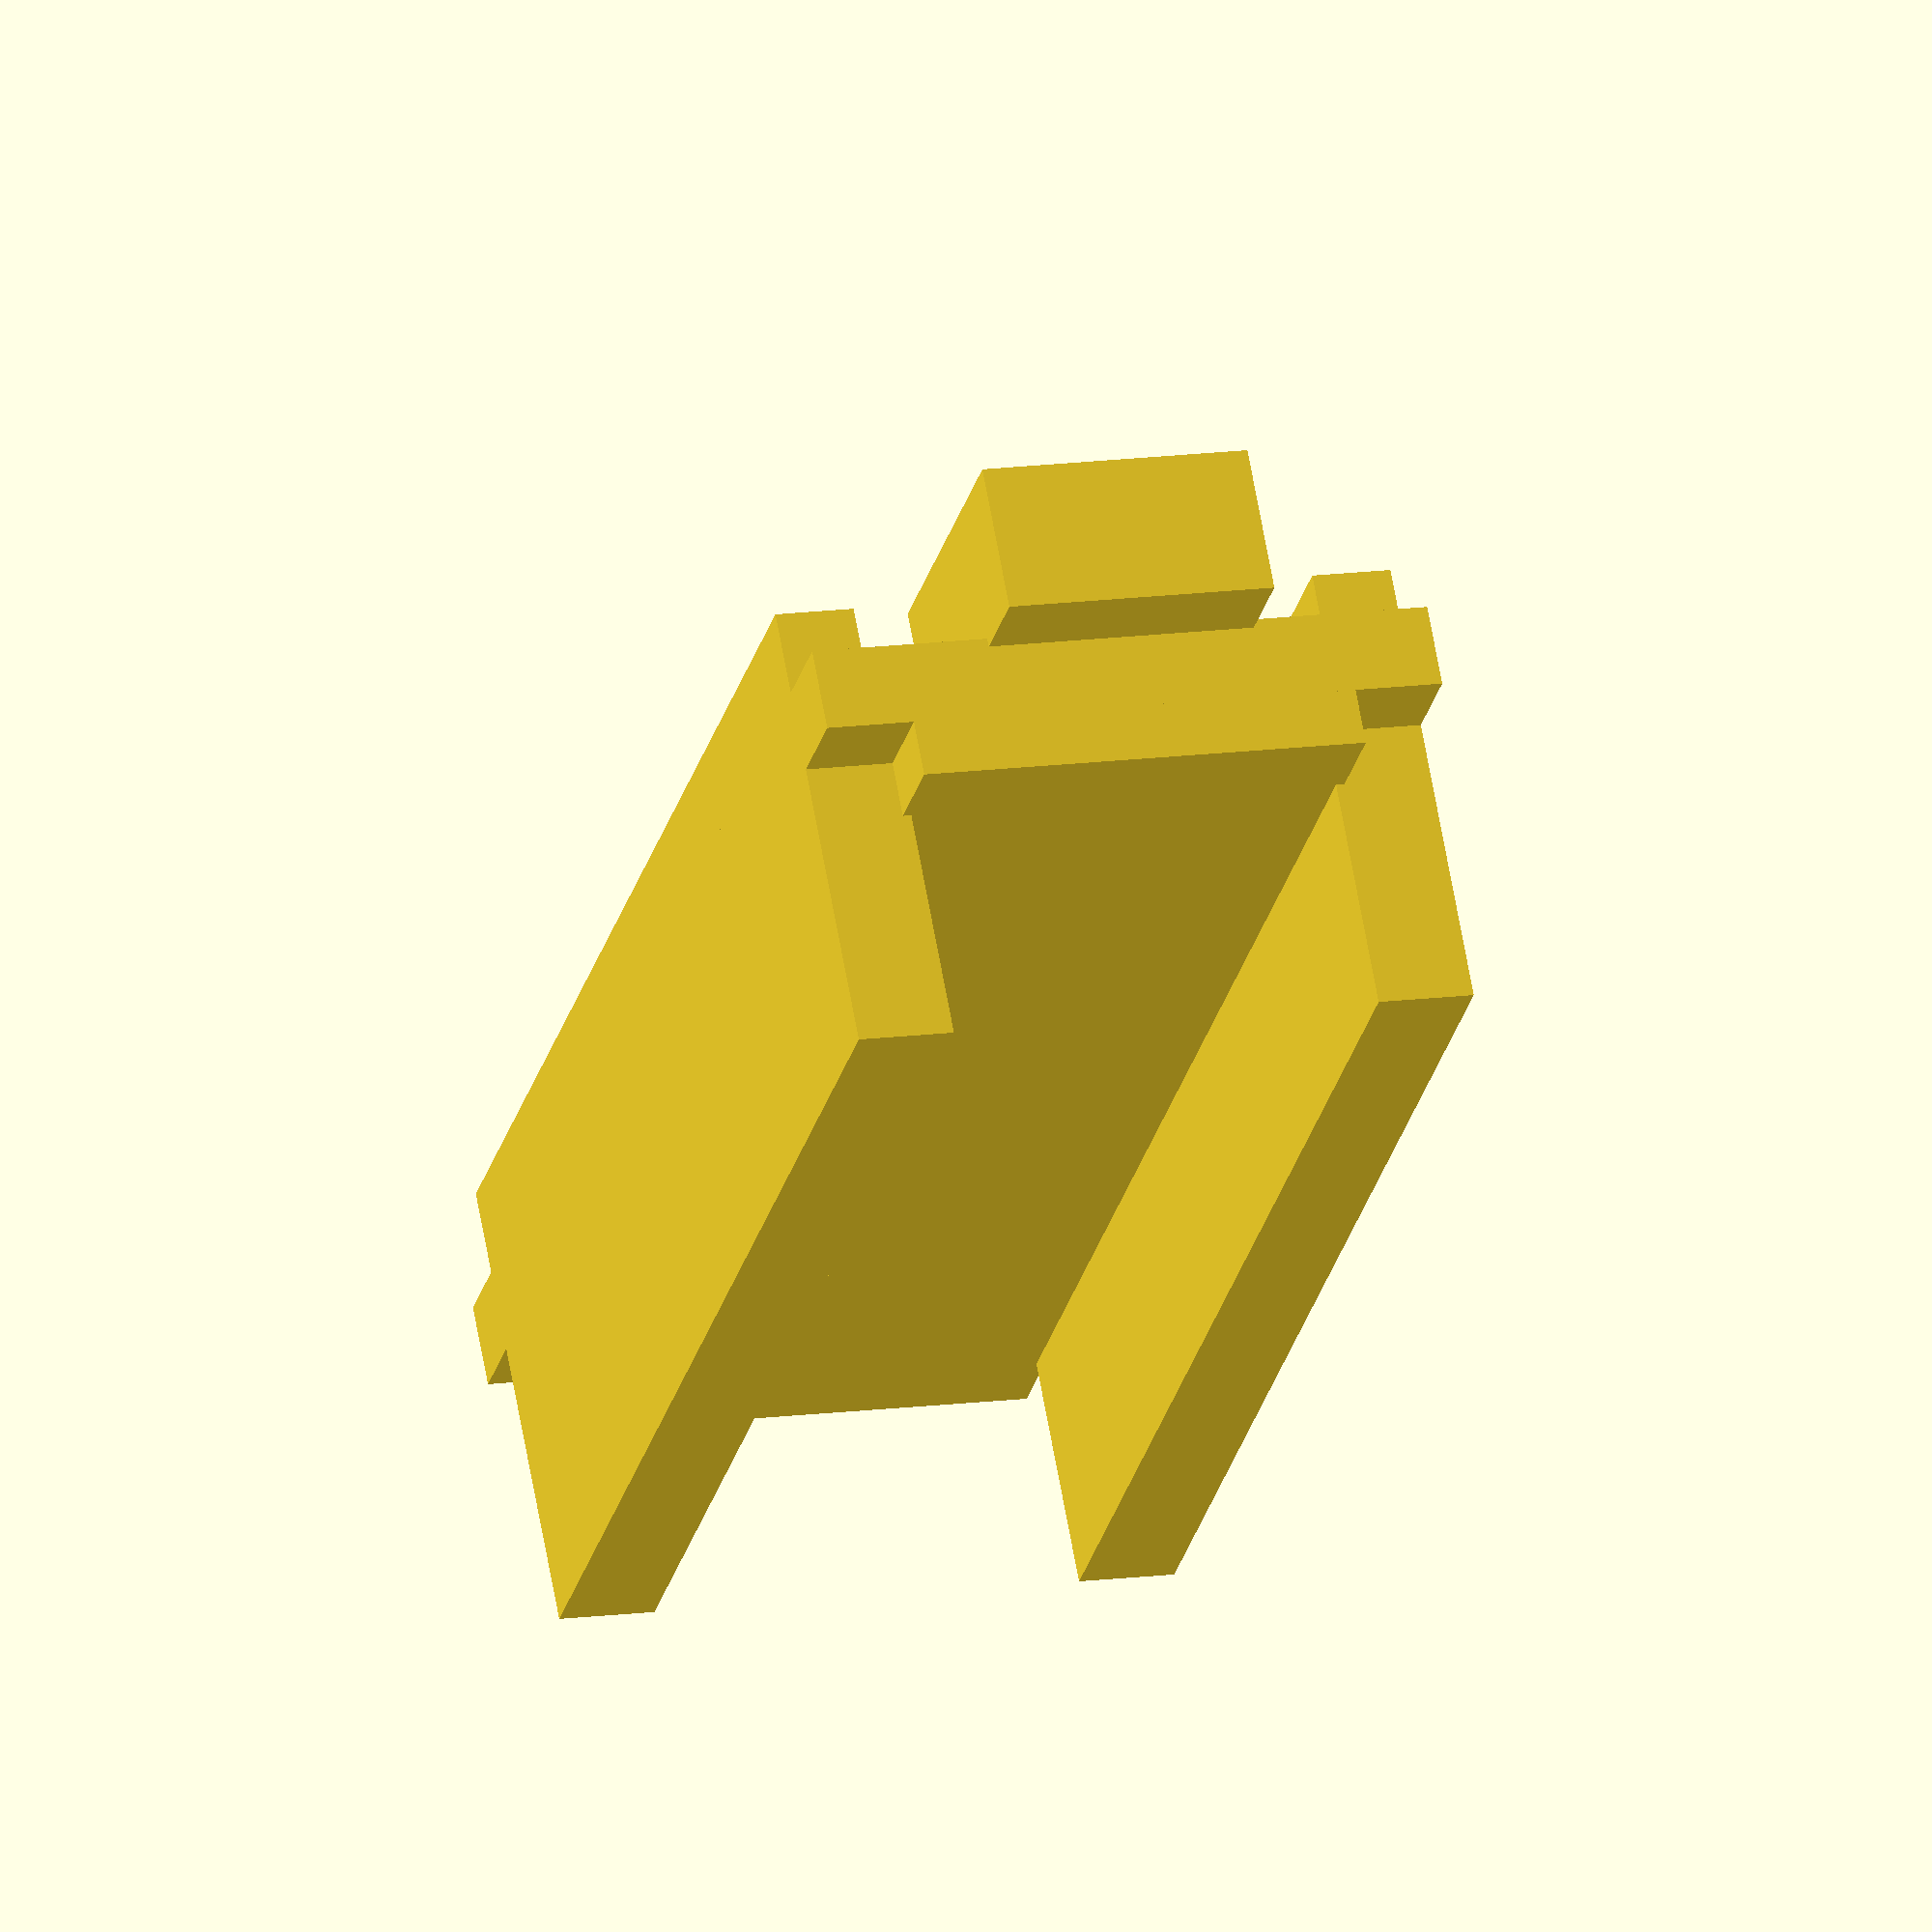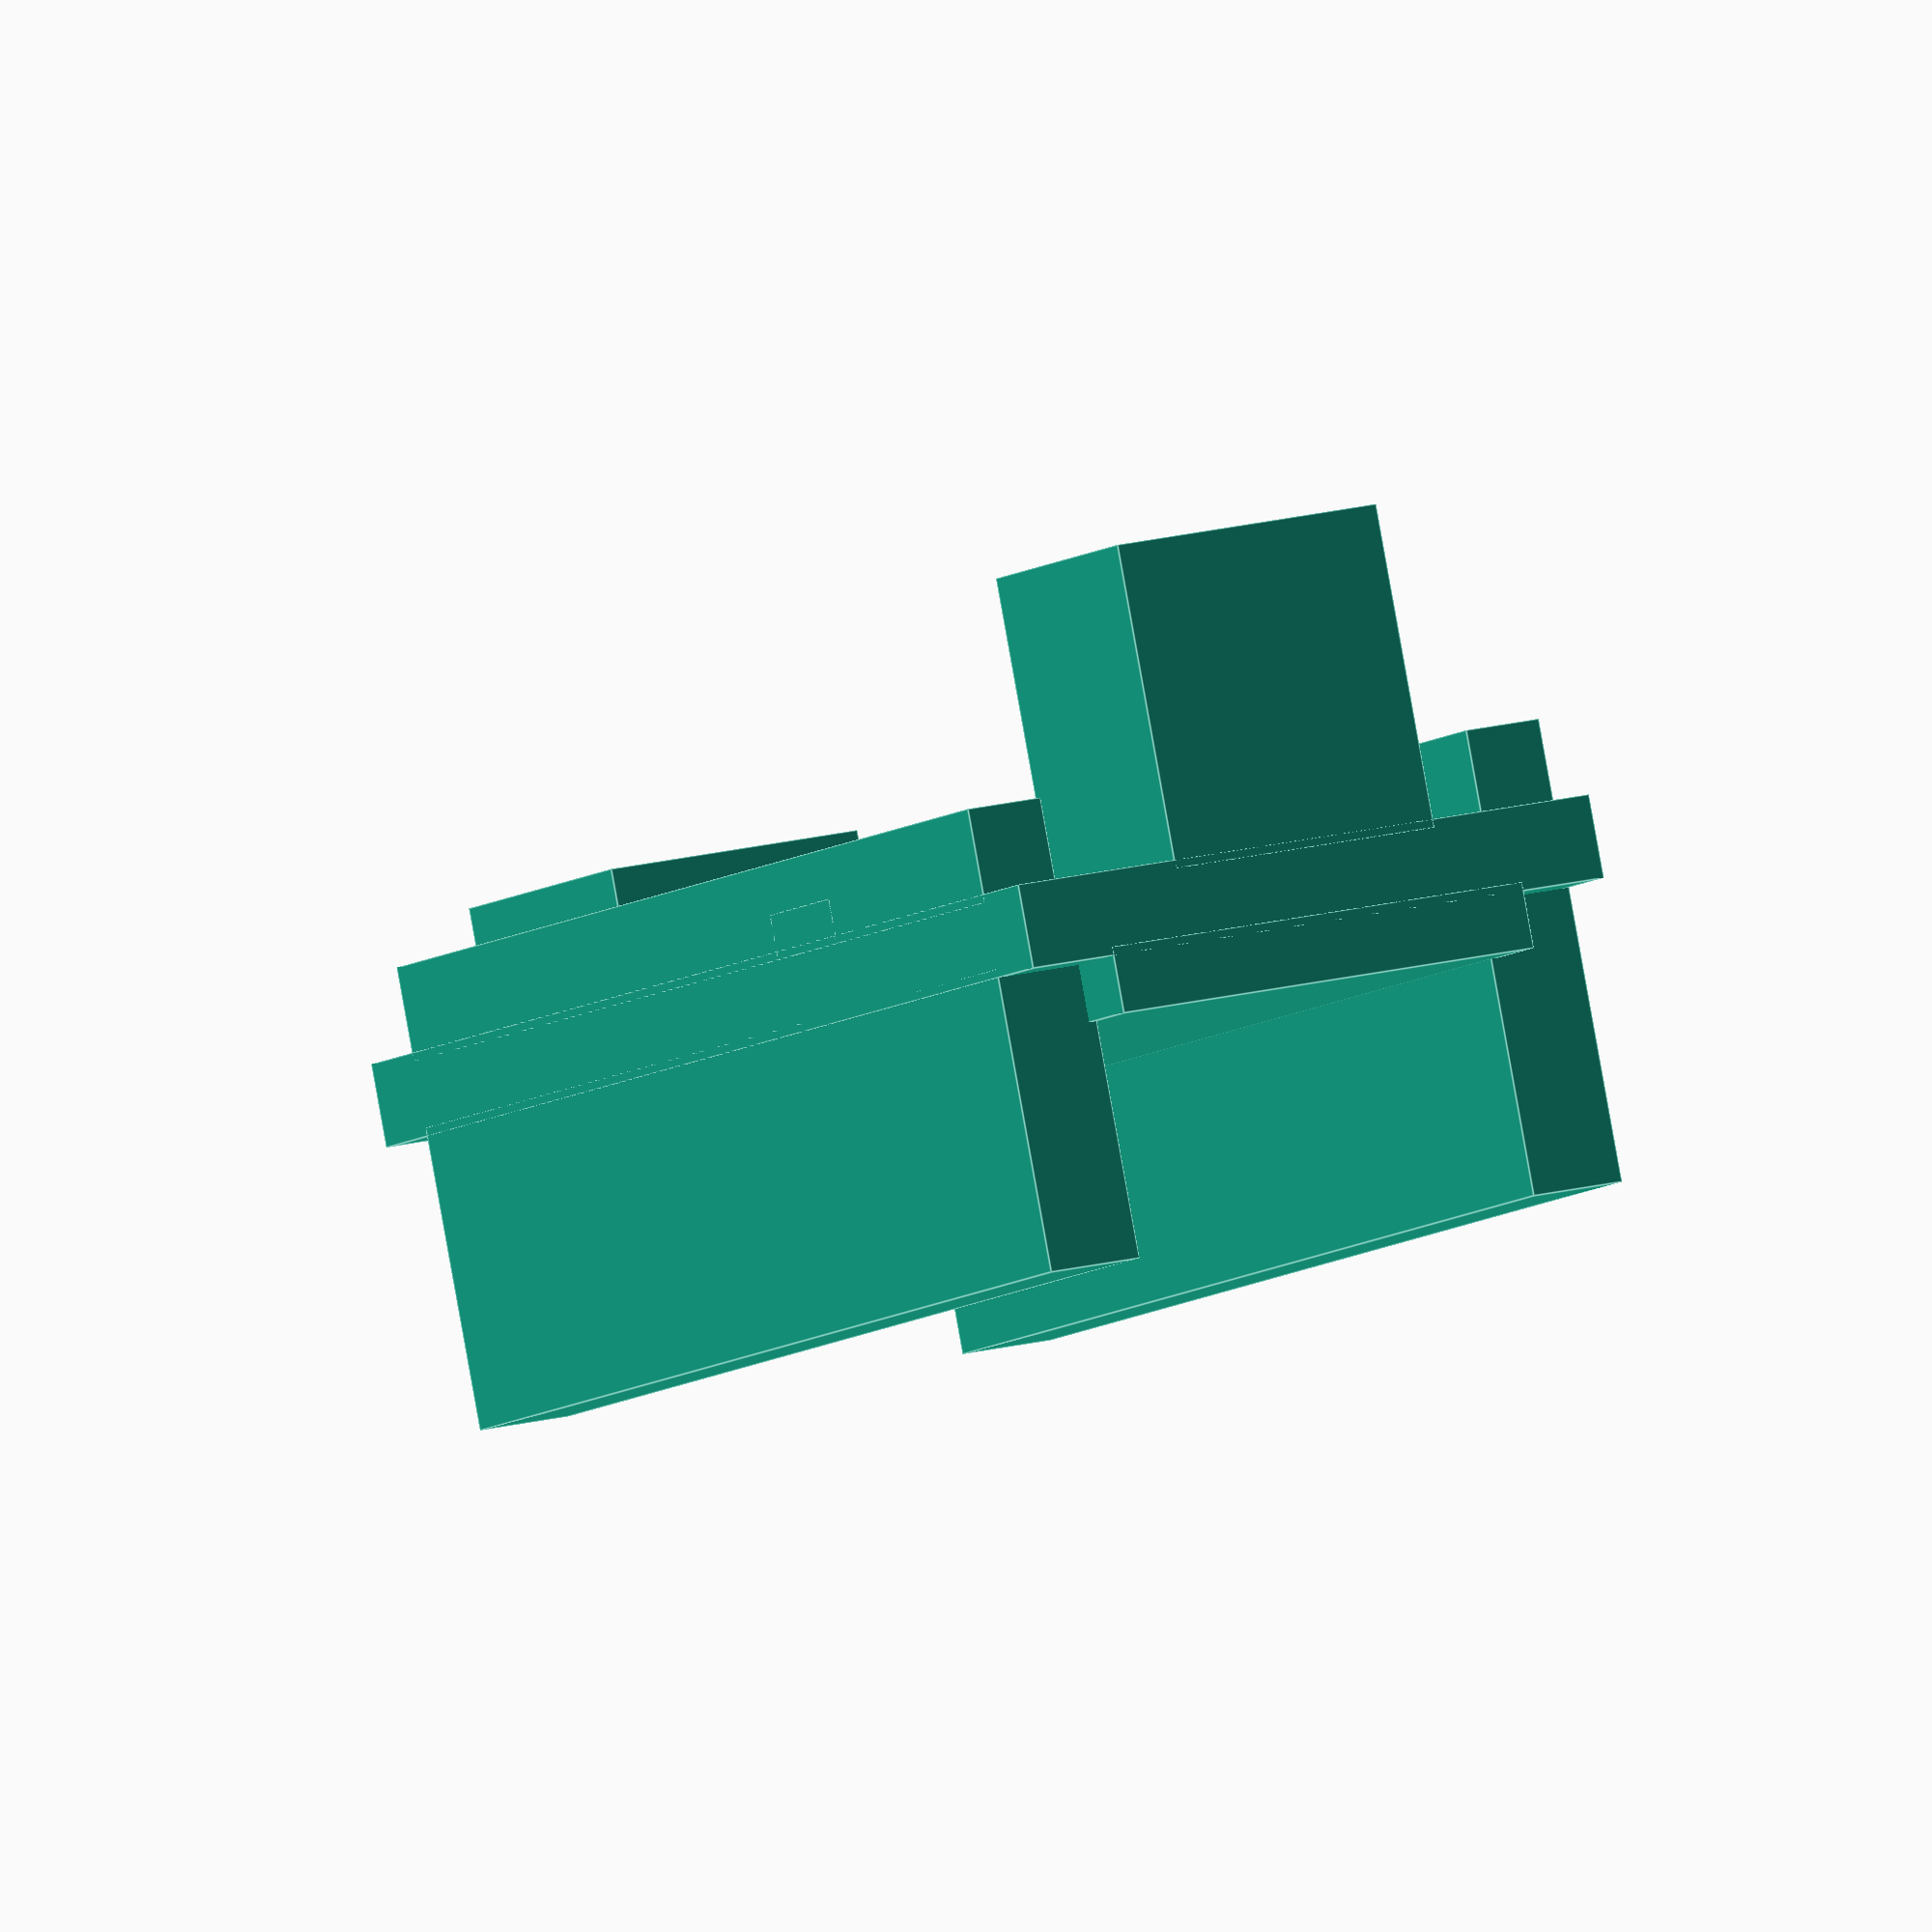
<openscad>
// nano

// extrasize for printing
extraSize = 0.3;


// the board size
nanoWidth     = 17.8 + extraSize;
nanoLenght    = 43.3 + extraSize;
nanoThickness = 1.6 + extraSize;


// usb port measurments
usbHeight      = 4 + extraSize;
usbWidth       = 7.5 + extraSize;
usbLenght      = 9.3 + extraSize;
usbInsideBoard = 6.8 + extraSize/2;

// pins on top measurments
pinsOnTopHeight = 9 + extraSize;
pinsOnTopWidth  = 7.9 + extraSize;
pinsOnTopLenght = 5 + extraSize ;

// pinbase on top measurments
pinBaseOnTopH = 2.4 + extraSize;
pinBaseOnTopW = 2 + extraSize;

// debugLeds
ledsOnTopH       = 1 + extraSize;
ledsOnTopL       = 3.7 + extraSize;
ledsOnTopFromEnd = 12.3;

// bottomPin measurments
botSidePinH       = 8.4 + extraSize;
botSidePinW       = 2.5+ extraSize;
botSidePinL       = 38.2 + extraSize;
botSidePinFromEnd =  2.5 - extraSize/2;

// resetButton
resetButtonL     = 2.9 + extraSize;
resetButtonH     = 1.8 + extraSize;
resetButtonW     = 4.0 + extraSize;
resetButtonFromS = 7.2 + extraSize/2;
resetButtonFromE = 17.3 + extraSize/2;

// microcontroller at top
microContrH     = 0.5 + extraSize;
microContrW     = 7.8 + extraSize;
microContrMidFromE = 27.7 - extraSize/2;
microContrMidFromS = 8.5 - 5.8 - extraSize/2;

//little thing at top
tWidth = 2.4 + extraSize;

// generic stuff at bottom height
gHeight = 1.6+ extraSize;

// height of whole nano 
wholeHeight   = nanoThickness + botSidePinH  + pinsOnTopHeight;

// so that the modules arent at same plane
epsilon = 0.25;

nano();

module nano(){
	// board
	translate([0, 0,botSidePinH-epsilon]){
		cube([nanoLenght, nanoWidth, nanoThickness + 2*epsilon]);

	}
	translate([0, 0,botSidePinH]){
		// on top of nano
		onTopOfNano();	
	}
	botOfTheNano();
}

module botOfTheNano(){
	// pinns at sides
	translate([botSidePinFromEnd, 0, 0]){
		cube([botSidePinL, botSidePinW , botSidePinH]);
	}
	translate([botSidePinFromEnd, nanoWidth- botSidePinW,0]){
		cube([botSidePinL, botSidePinW , botSidePinH]);
	}
	// generic stuff
	translate([0,  botSidePinW -epsilon,botSidePinH-gHeight]){
		cube([nanoLenght, nanoWidth-2*botSidePinW + 2*epsilon  , gHeight]);
	}	
}




// all the stuff on top of the nano
module onTopOfNano(){
	//thing at top 
	translate([microContrMidFromE - tWidth/2, microContrMidFromS - tWidth/2, 
					nanoThickness])rotate([0, 0, 45]){
		cube([tWidth, microContrW, resetButtonH]);
	}
	// microcontrollerAtTop
	translate([microContrMidFromE , microContrMidFromS ,nanoThickness])rotate([0, 0, 45]){
		cube([microContrW, microContrW, resetButtonH]);
	}
	// reset button
	translate([resetButtonFromE , resetButtonFromS ,nanoThickness]){
		cube([resetButtonL, resetButtonW, microContrH]);
	}
	// leds on top
	translate([ledsOnTopFromEnd, 0,nanoThickness]){
		cube([ledsOnTopL, nanoWidth, ledsOnTopH]);
	}
	// usbPort
	translate([nanoLenght-usbInsideBoard, nanoWidth/2-usbWidth/2, nanoThickness]){
		cube([usbLenght, usbWidth, usbHeight]);
	}	
	//pins on top
	translate([0, nanoWidth/2-pinsOnTopWidth/2, nanoThickness]){
		cube([pinsOnTopWidth, pinsOnTopWidth, pinsOnTopHeight]);
	}
	// pin base on top
	translate([botSidePinFromEnd, 0, nanoThickness]){
		cube([botSidePinL, pinBaseOnTopW, pinBaseOnTopH]);
	}
	translate([botSidePinFromEnd, nanoWidth-pinBaseOnTopW, nanoThickness]){
		cube([botSidePinL, pinBaseOnTopW, pinBaseOnTopH]);
	}
}
</openscad>
<views>
elev=293.5 azim=257.1 roll=169.8 proj=o view=wireframe
elev=272.6 azim=64.8 roll=169.8 proj=o view=edges
</views>
